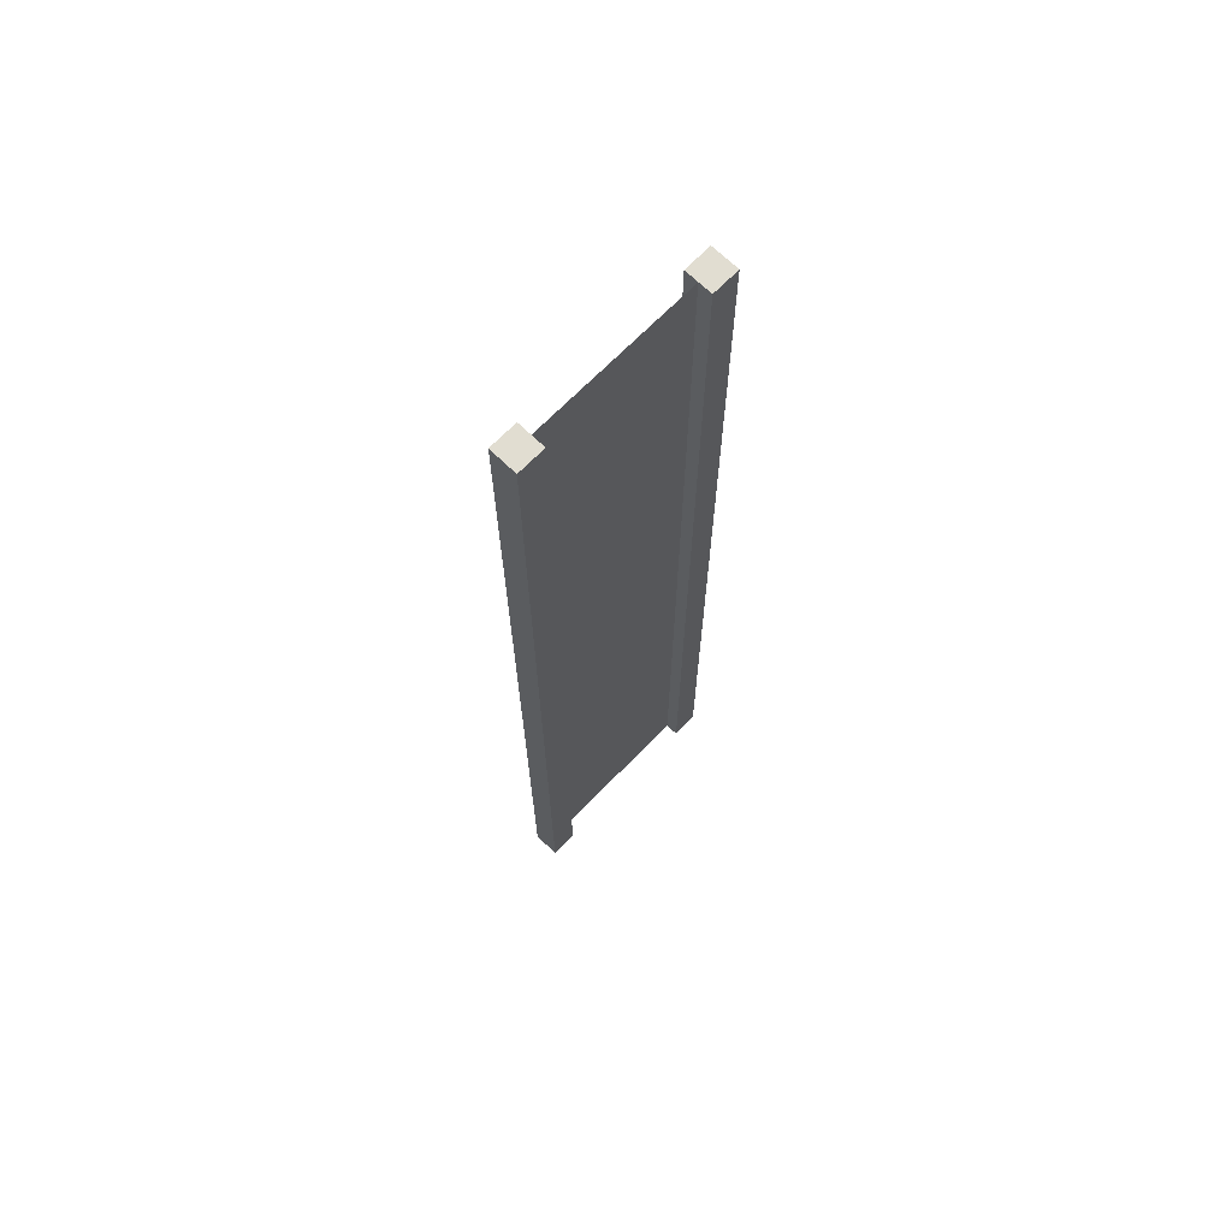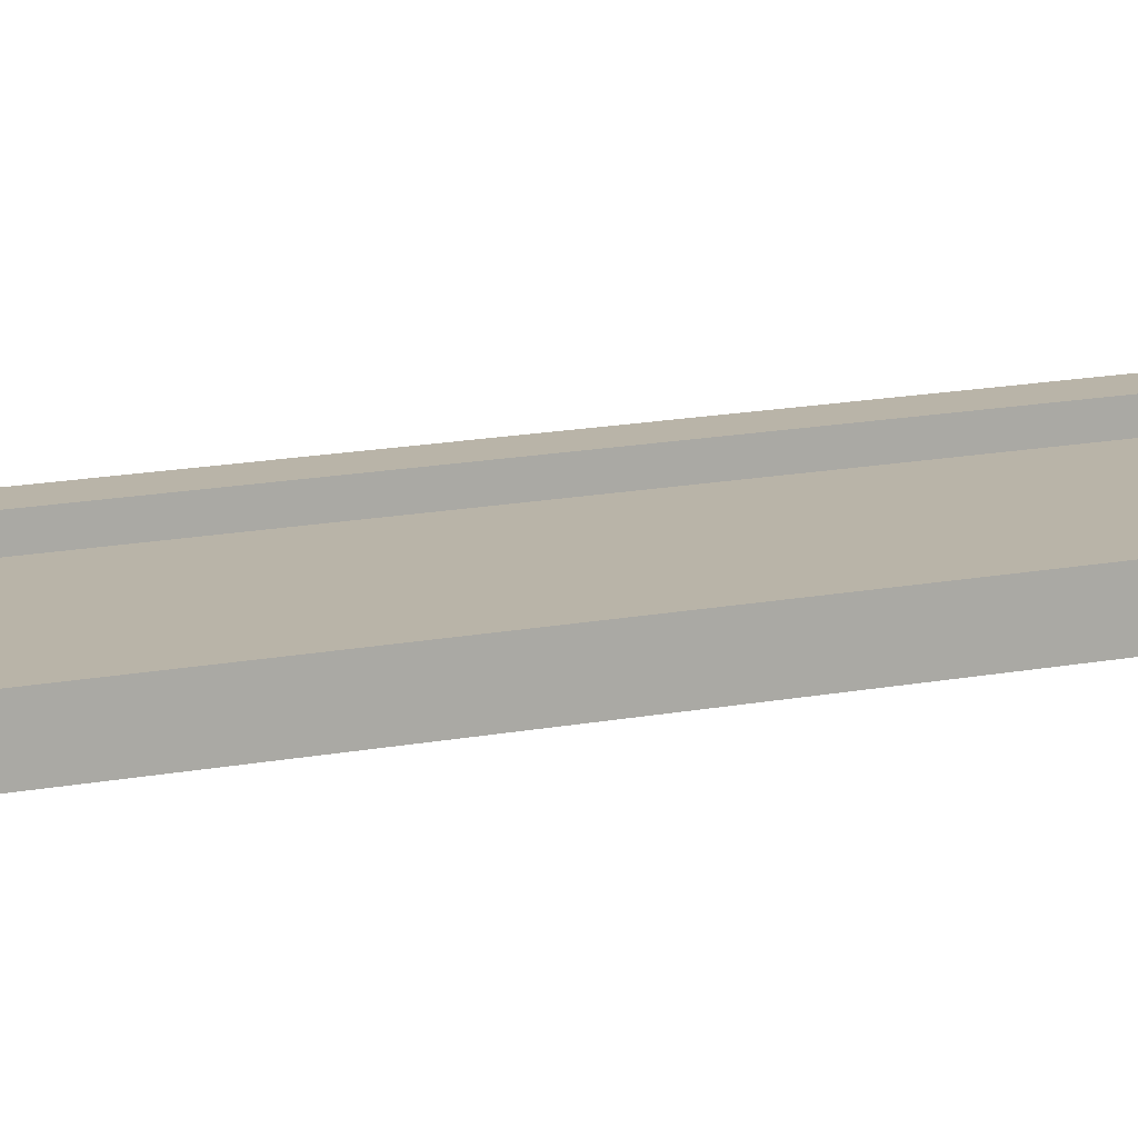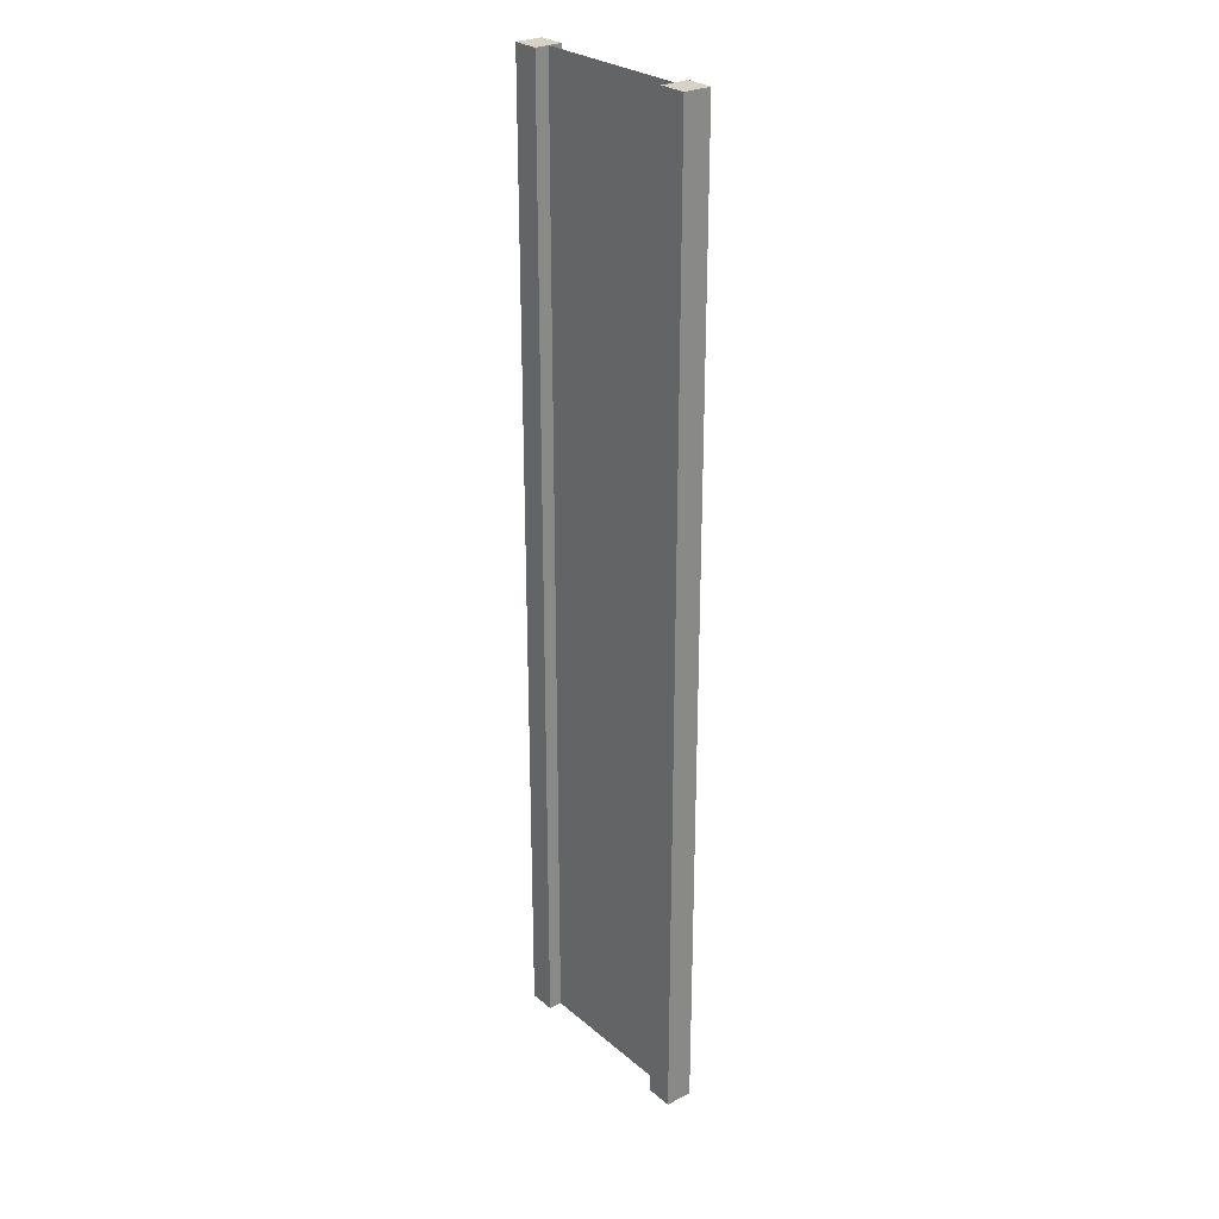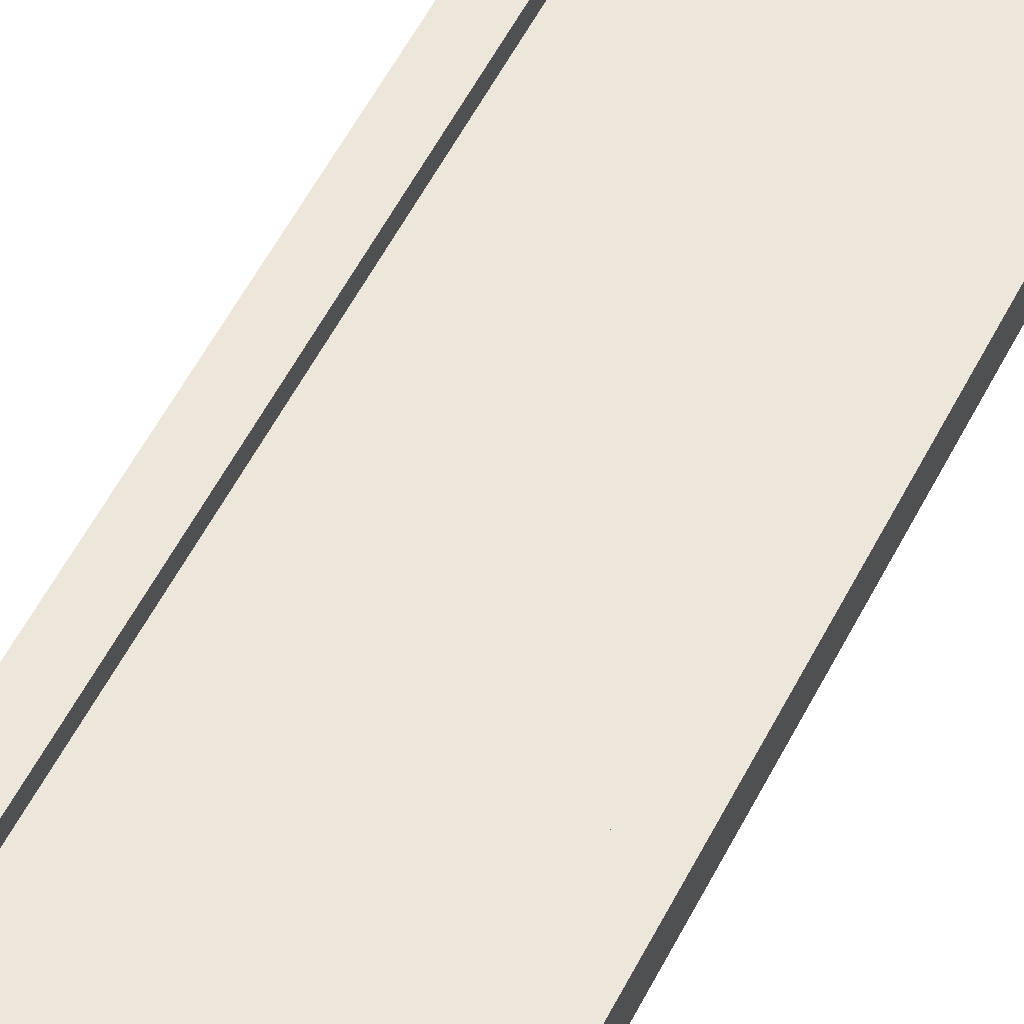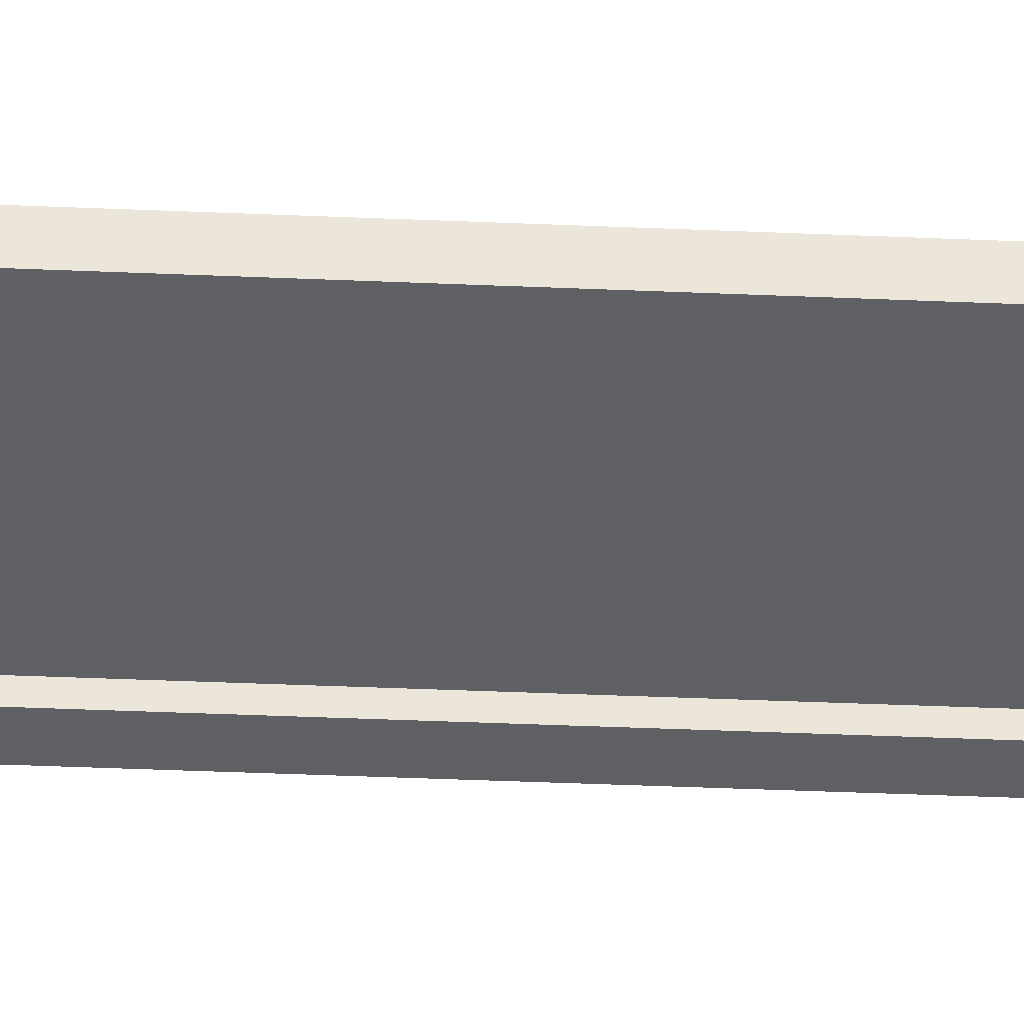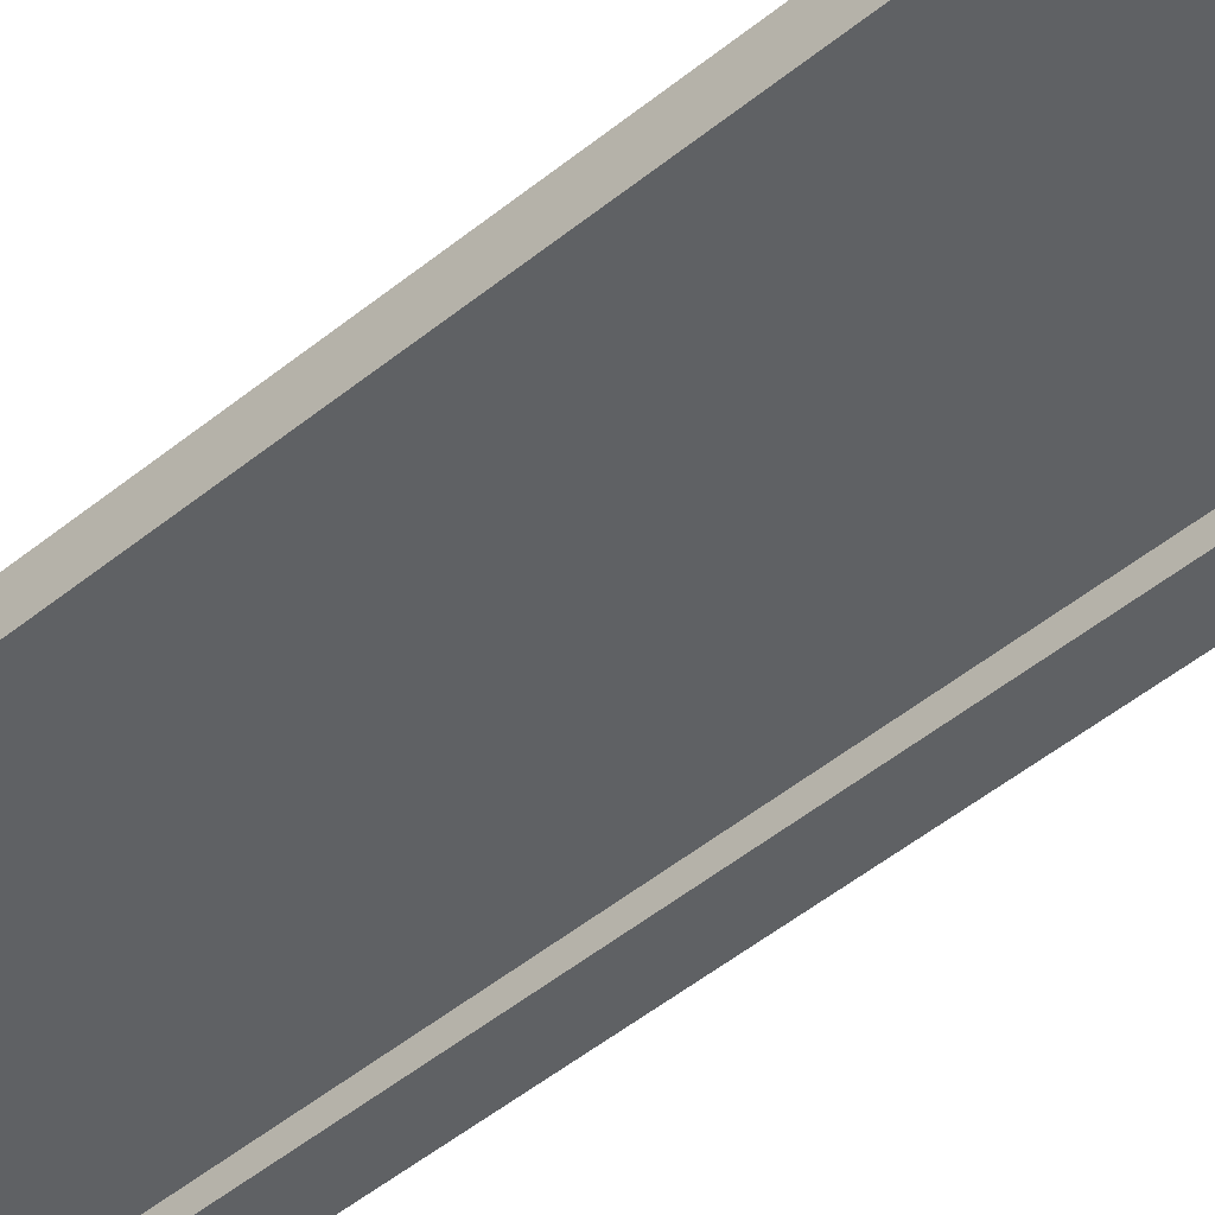
<metadata>
{"format":"obj","ext":"obj","renderer":"f3d","projection":"perspective","resolution":1024,"background":"white","views":[{"elev":68.9,"azim":-45.8,"up":"+Y"},{"elev":13.2,"azim":64.3,"up":"+Z"},{"elev":27.2,"azim":51.9,"up":"+Y"},{"elev":54.1,"azim":26.3,"up":"+Z"},{"elev":-44.4,"azim":87.2,"up":"+Z"},{"elev":-46.3,"azim":133.4,"up":"+Z"}]}
</metadata>
<code>
g pb_Mesh-494708
v -0.75 -3 0.25
v -1 -3 0.25
v -0.75 6 0.25
v -1 6 0.25
v -1 -3 0.25
v -1 -3 -2.384e-07
v -1 6 0.25
v -1 6 -6.171e-07
v -1 -3 -2.384e-07
v -0.75 -3 -1.49e-07
v -1 6 -6.171e-07
v -0.75 6 5.581e-07
v 1 -3 4.768e-07
v 1 -3 0.25
v 1 6 1.107e-06
v 1 6 0.25
v -0.75 6 0.25
v -1 6 0.25
v -0.75 6 5.581e-07
v -1 6 -6.171e-07
v -0.75 -3 -1.49e-07
v -1 -3 -2.384e-07
v -0.75 -3 0.25
v -1 -3 0.25
v 0.75 -3 3.874e-07
v 0.75 -3 0.25
v 1 -3 4.768e-07
v 1 -3 0.25
v 0.75 6 -6.783e-08
v 0.75 -3 3.874e-07
v 1 6 1.107e-06
v 1 -3 4.768e-07
v 0.75 -3 0.25
v 0.75 6 0.25
v 1 -3 0.25
v 1 6 0.25
v 0.75 6 0.25
v 0.75 6 -6.783e-08
v 1 6 0.25
v 1 6 1.107e-06
v -0.75 -3 0.25
v -0.75 6 0.25
v -0.75 -3 -1.49e-07
v -0.75 6 5.581e-07
v 0.75 6 0.25
v 0.75 -3 0.25
v 0.75 6 -6.783e-08
v 0.75 -3 3.874e-07
v -0.75 -3 0.125
v -0.75 6 0.125
v 0.75 -3 0.125
v 0.75 6 0.125
g pb_Mesh-494708_0
f 3 2 1
f 3 4 2
f 7 6 5
f 7 8 6
f 11 10 9
f 11 12 10
f 15 14 13
f 15 16 14
f 19 18 17
f 19 20 18
f 23 22 21
f 23 24 22
f 27 26 25
f 27 28 26
f 31 30 29
f 31 32 30
f 35 34 33
f 35 36 34
f 39 38 37
f 39 40 38
f 43 42 41
f 43 44 42
f 47 46 45
f 47 48 46
g pb_Mesh-494708_1
f 51 50 49
f 51 52 50

</code>
